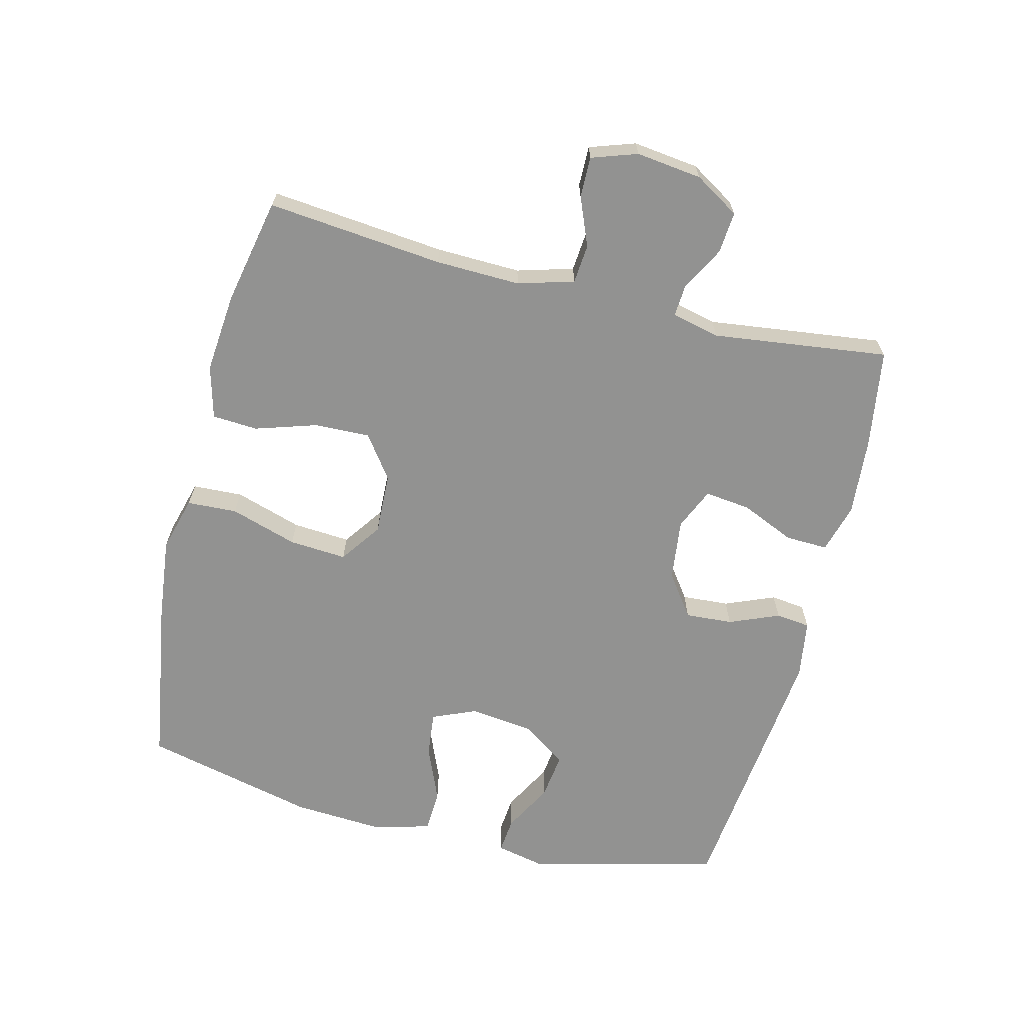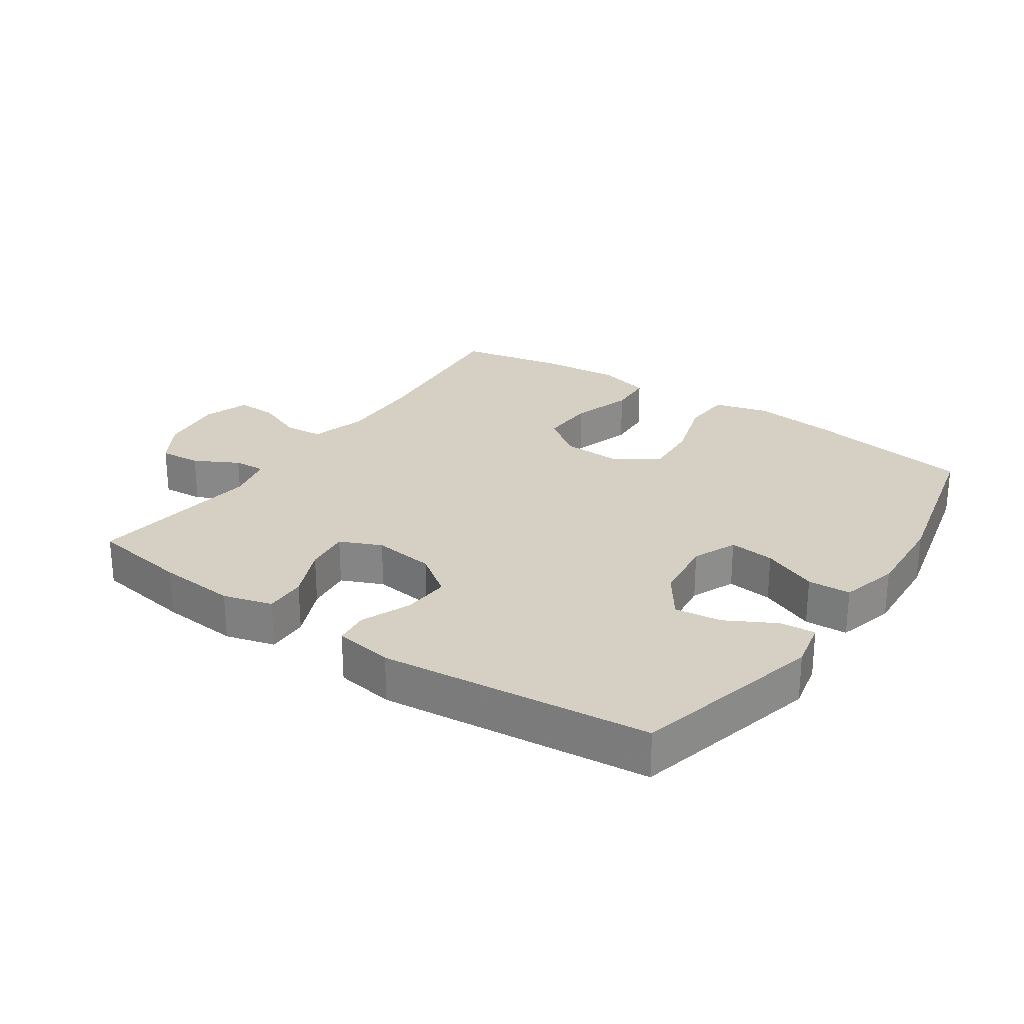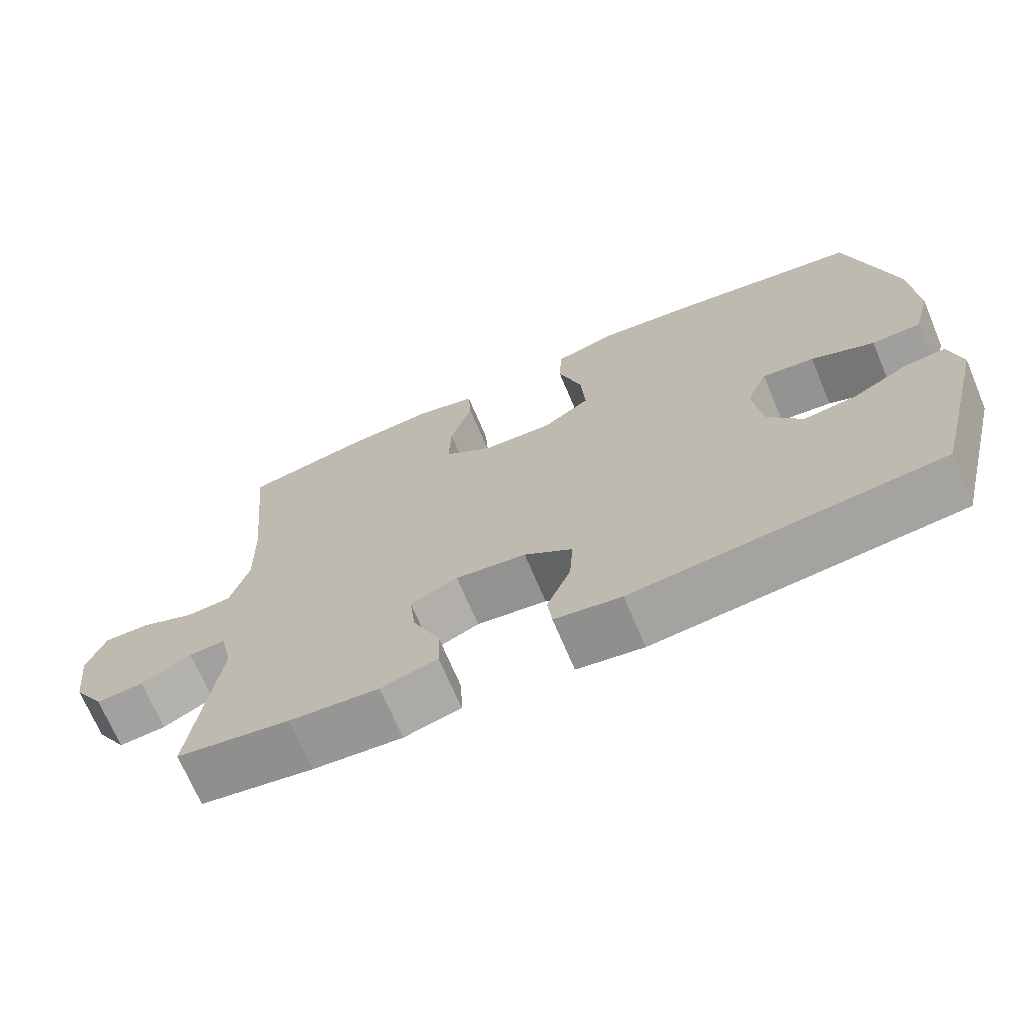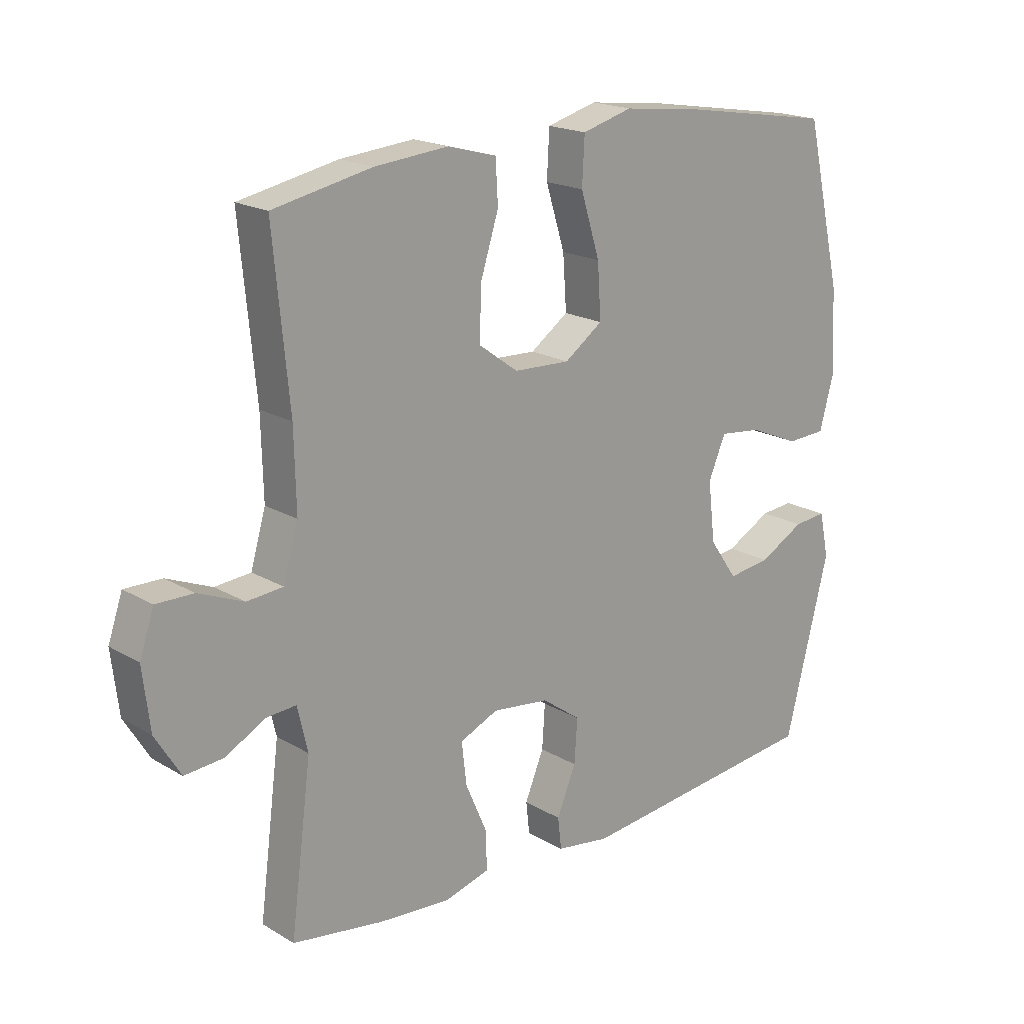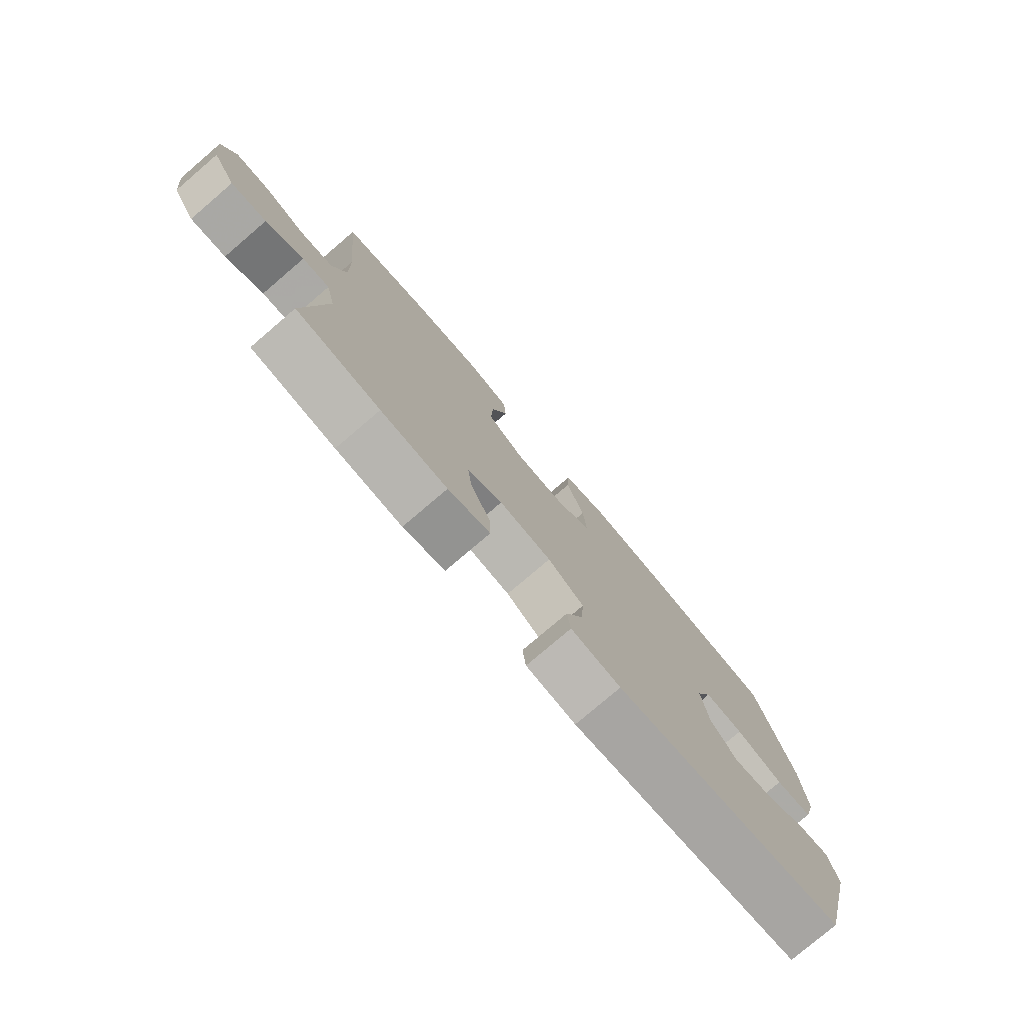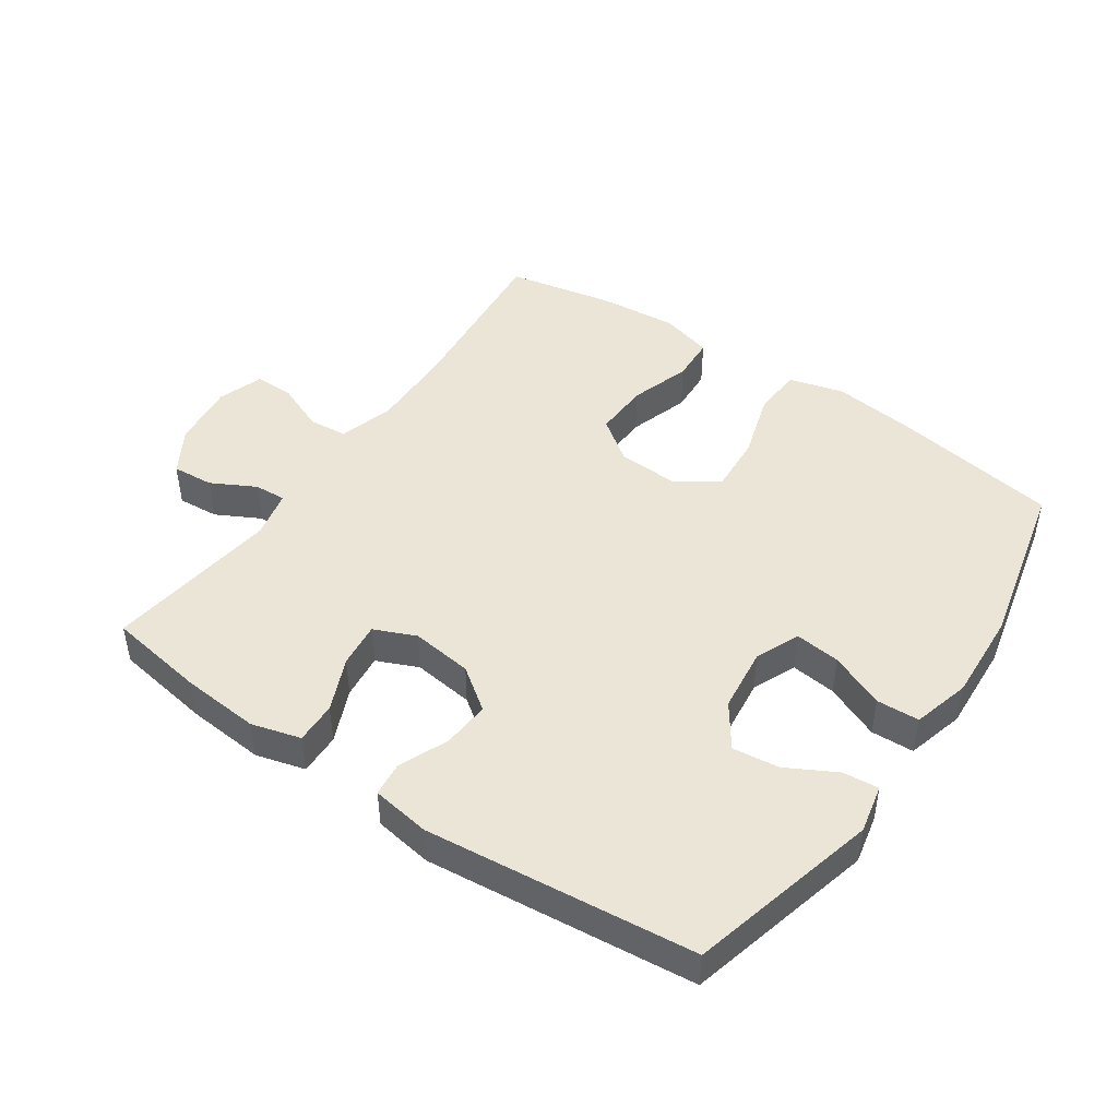
<metadata>
{"format":"obj","ext":"obj","renderer":"f3d","projection":"perspective","resolution":1024,"background":"white","views":[{"elev":-66.2,"azim":75.8,"up":"+Y"},{"elev":26.1,"azim":-145.7,"up":"+Y"},{"elev":-70.2,"azim":-157.1,"up":"+Z"},{"elev":19.0,"azim":137.9,"up":"+Z"},{"elev":-78.1,"azim":130.5,"up":"+Z"},{"elev":46.0,"azim":-145.5,"up":"+Y"}]}
</metadata>
<code>
v -0.5 0.07 0.5
v -0.242 0.07 0.542
v -0.113 0.07 0.557
v -0.029 0.07 0.534
v -0.025 0.07 0.457
v -0.057 0.07 0.354
v -0.063 0.07 0.265
v 0.001 0.07 0.22
v 0.095 0.07 0.224
v 0.161 0.07 0.272
v 0.158 0.07 0.358
v 0.128 0.07 0.452
v 0.132 0.07 0.522
v 0.213 0.07 0.544
v 0.336 0.07 0.533
v 0.5 0.07 0.5
v 0.474 0.07 0.229
v 0.471 0.07 0.099
v 0.496 0.07 0.013
v 0.556 0.07 0.008
v 0.631 0.07 0.039
v 0.693 0.07 0.04
v 0.717 0.07 -0.03
v 0.705 0.07 -0.131
v 0.663 0.07 -0.2
v 0.599 0.07 -0.195
v 0.531 0.07 -0.159
v 0.482 0.07 -0.156
v 0.465 0.07 -0.23
v 0.5 0.07 -0.5
v 0.348 0.07 -0.524
v 0.228 0.07 -0.534
v 0.152 0.07 -0.513
v 0.154 0.07 -0.448
v 0.19 0.07 -0.365
v 0.198 0.07 -0.295
v 0.134 0.07 -0.267
v 0.039 0.07 -0.279
v -0.026 0.07 -0.326
v -0.021 0.07 -0.399
v 0.011 0.07 -0.476
v 0.005 0.07 -0.529
v -0.085 0.07 -0.543
v -0.5 0.07 -0.5
v -0.574 0.07 -0.207
v -0.558 0.07 -0.132
v -0.503 0.07 -0.137
v -0.427 0.07 -0.178
v -0.355 0.07 -0.187
v -0.308 0.07 -0.12
v -0.296 0.07 -0.02
v -0.325 0.07 0.048
v -0.395 0.07 0.04
v -0.48 0.07 0.004
v -0.546 0.07 0.007
v -0.57 0.07 0.096
v -0.562 0.07 0.234
v -0.5 0 0.5
v -0.242 0 0.542
v -0.113 0 0.557
v -0.029 0 0.534
v -0.025 0 0.457
v -0.057 0 0.354
v -0.063 0 0.265
v 0.001 0 0.22
v 0.095 0 0.224
v 0.161 0 0.272
v 0.158 0 0.358
v 0.128 0 0.452
v 0.132 0 0.522
v 0.213 0 0.544
v 0.336 0 0.533
v 0.5 0 0.5
v 0.474 0 0.229
v 0.471 0 0.099
v 0.496 0 0.013
v 0.556 0 0.008
v 0.631 0 0.039
v 0.693 0 0.04
v 0.717 0 -0.03
v 0.705 0 -0.131
v 0.663 0 -0.2
v 0.599 0 -0.195
v 0.531 0 -0.159
v 0.482 0 -0.156
v 0.465 0 -0.23
v 0.5 0 -0.5
v 0.348 0 -0.524
v 0.228 0 -0.534
v 0.152 0 -0.513
v 0.154 0 -0.448
v 0.19 0 -0.365
v 0.198 0 -0.295
v 0.134 0 -0.267
v 0.039 0 -0.279
v -0.026 0 -0.326
v -0.021 0 -0.399
v 0.011 0 -0.476
v 0.005 0 -0.529
v -0.085 0 -0.543
v -0.5 0 -0.5
v -0.574 0 -0.207
v -0.558 0 -0.132
v -0.503 0 -0.137
v -0.427 0 -0.178
v -0.355 0 -0.187
v -0.308 0 -0.12
v -0.296 0 -0.02
v -0.325 0 0.048
v -0.395 0 0.04
v -0.48 0 0.004
v -0.546 0 0.007
v -0.57 0 0.096
v -0.562 0 0.234
f 4 5 6
f 3 4 6
f 2 3 6
f 1 2 6
f 57 1 6
f 56 57 6
f 55 56 6
f 54 55 6
f 53 54 6
f 52 53 6 7
f 51 52 7 8
f 50 51 8 9
f 49 50 9 10
f 46 47 48
f 45 46 48
f 44 45 48
f 43 44 48
f 42 43 48
f 41 42 48
f 40 41 48
f 39 40 48 49
f 38 39 49 10
f 33 34 35
f 32 33 35
f 31 32 35
f 30 31 35
f 29 30 35
f 28 29 35 36
f 25 26 27
f 24 25 27
f 23 24 27
f 22 23 27
f 21 22 27
f 20 21 27
f 19 20 27 28
f 28 36 37
f 19 28 37
f 18 19 37
f 15 16 17
f 14 15 17
f 13 14 17
f 12 13 17
f 11 12 17
f 10 11 17 18
f 10 18 37 38
f 63 62 61
f 63 61 60
f 63 60 59
f 63 59 58
f 63 58 114
f 63 114 113
f 63 113 112
f 63 112 111
f 63 111 110
f 64 63 110 109
f 65 64 109 108
f 66 65 108 107
f 67 66 107 106
f 105 104 103
f 105 103 102
f 105 102 101
f 105 101 100
f 105 100 99
f 105 99 98
f 105 98 97
f 106 105 97 96
f 67 106 96 95
f 92 91 90
f 92 90 89
f 92 89 88
f 92 88 87
f 92 87 86
f 93 92 86 85
f 84 83 82
f 84 82 81
f 84 81 80
f 84 80 79
f 84 79 78
f 84 78 77
f 85 84 77 76
f 94 93 85
f 94 85 76
f 94 76 75
f 74 73 72
f 74 72 71
f 74 71 70
f 74 70 69
f 74 69 68
f 75 74 68 67
f 95 94 75 67
f 1 58 59 2
f 2 59 60 3
f 3 60 61 4
f 4 61 62 5
f 5 62 63 6
f 6 63 64 7
f 7 64 65 8
f 8 65 66 9
f 9 66 67 10
f 10 67 68 11
f 11 68 69 12
f 12 69 70 13
f 13 70 71 14
f 14 71 72 15
f 15 72 73 16
f 16 73 74 17
f 17 74 75 18
f 18 75 76 19
f 19 76 77 20
f 20 77 78 21
f 21 78 79 22
f 22 79 80 23
f 23 80 81 24
f 24 81 82 25
f 25 82 83 26
f 26 83 84 27
f 27 84 85 28
f 28 85 86 29
f 29 86 87 30
f 30 87 88 31
f 31 88 89 32
f 32 89 90 33
f 33 90 91 34
f 34 91 92 35
f 35 92 93 36
f 36 93 94 37
f 37 94 95 38
f 38 95 96 39
f 39 96 97 40
f 40 97 98 41
f 41 98 99 42
f 42 99 100 43
f 43 100 101 44
f 44 101 102 45
f 45 102 103 46
f 46 103 104 47
f 47 104 105 48
f 48 105 106 49
f 49 106 107 50
f 50 107 108 51
f 51 108 109 52
f 52 109 110 53
f 53 110 111 54
f 54 111 112 55
f 55 112 113 56
f 56 113 114 57
f 57 114 58 1

</code>
